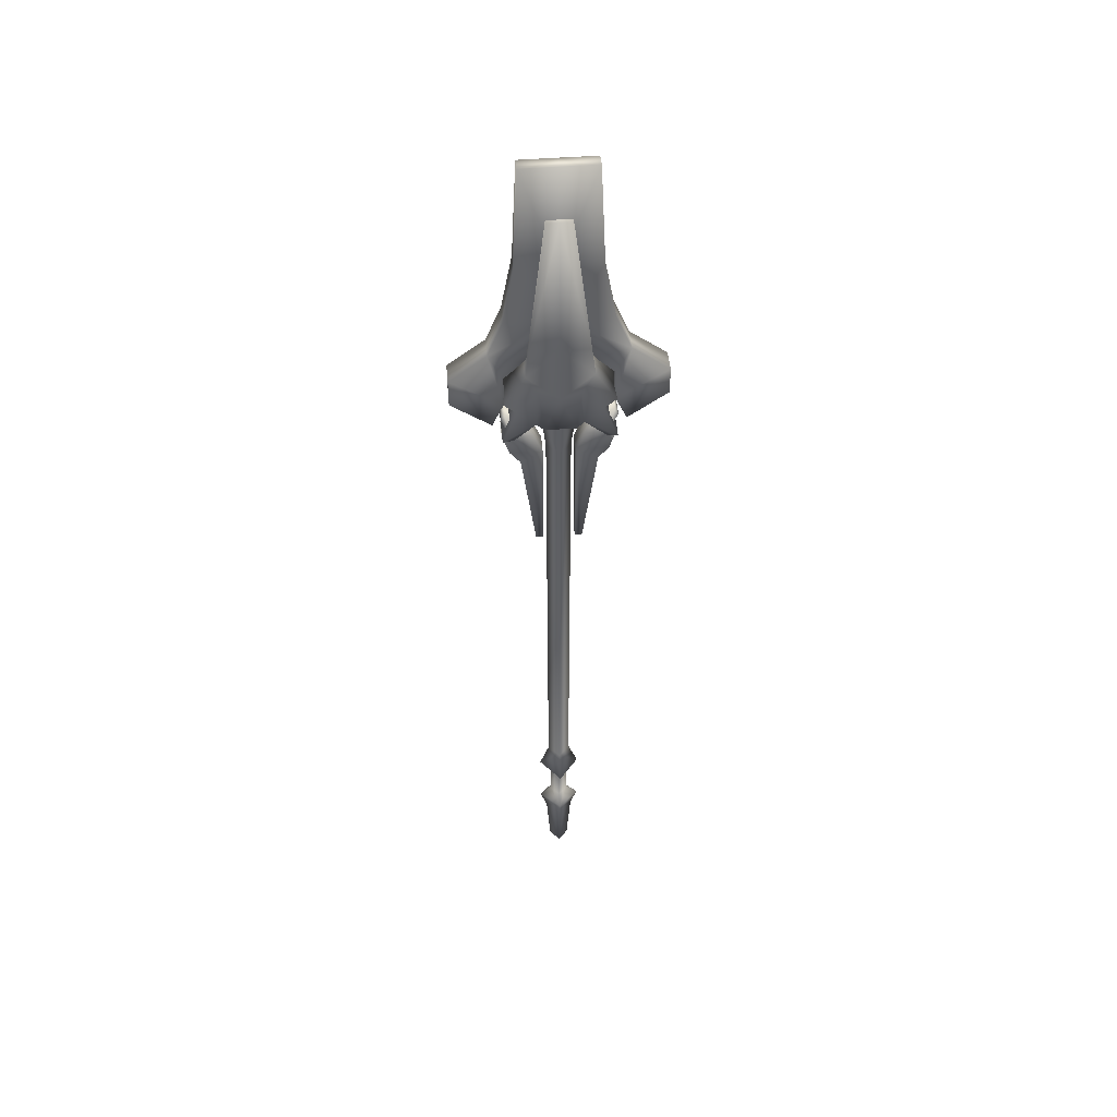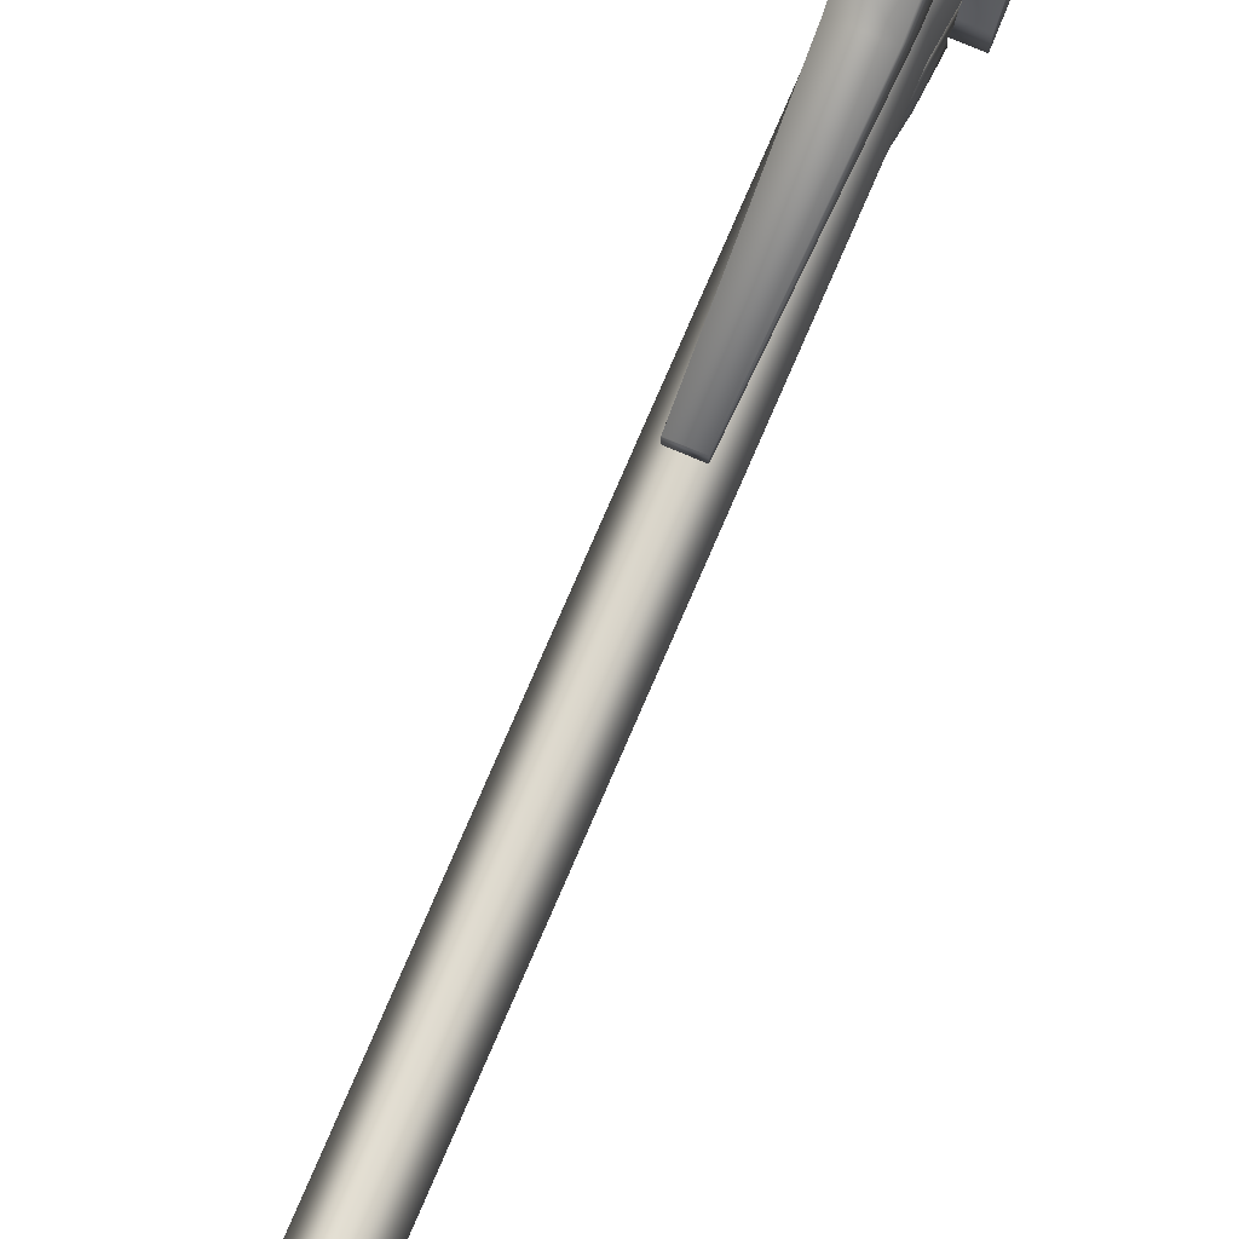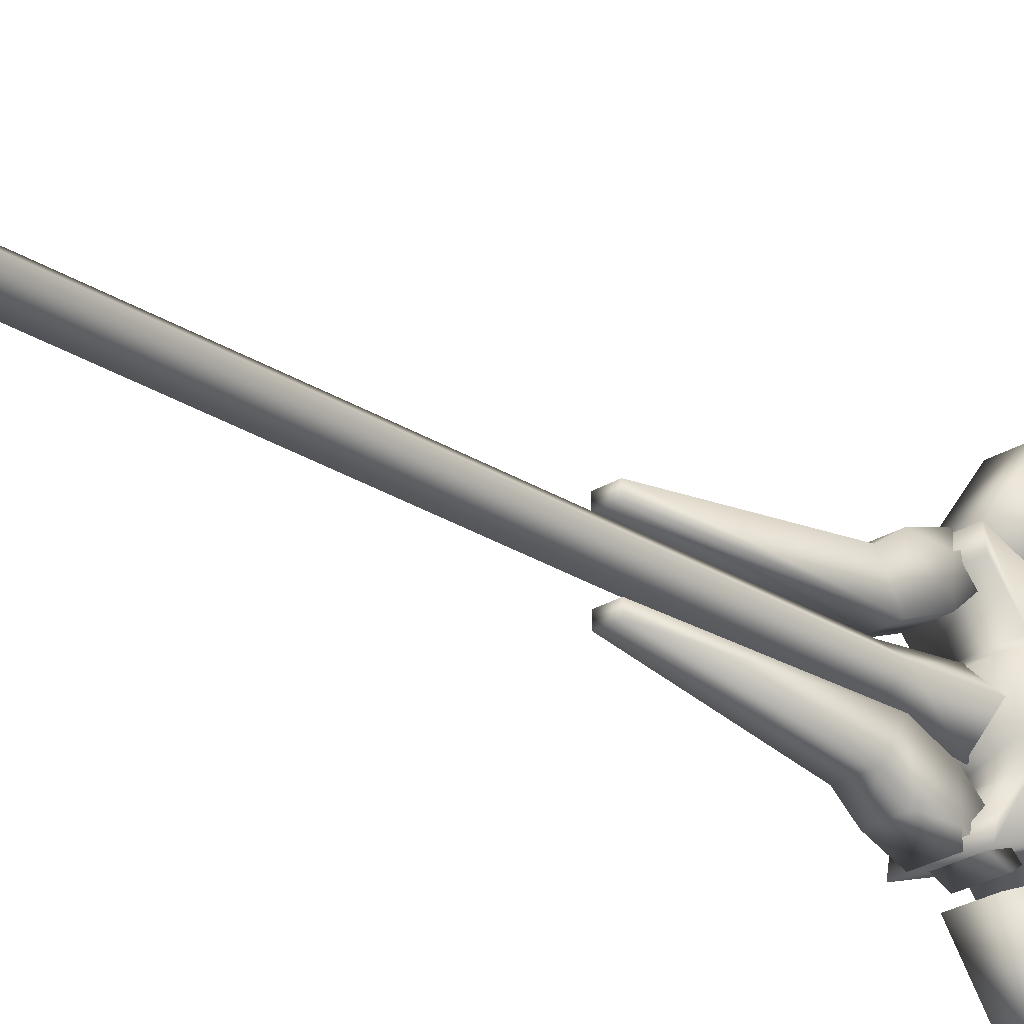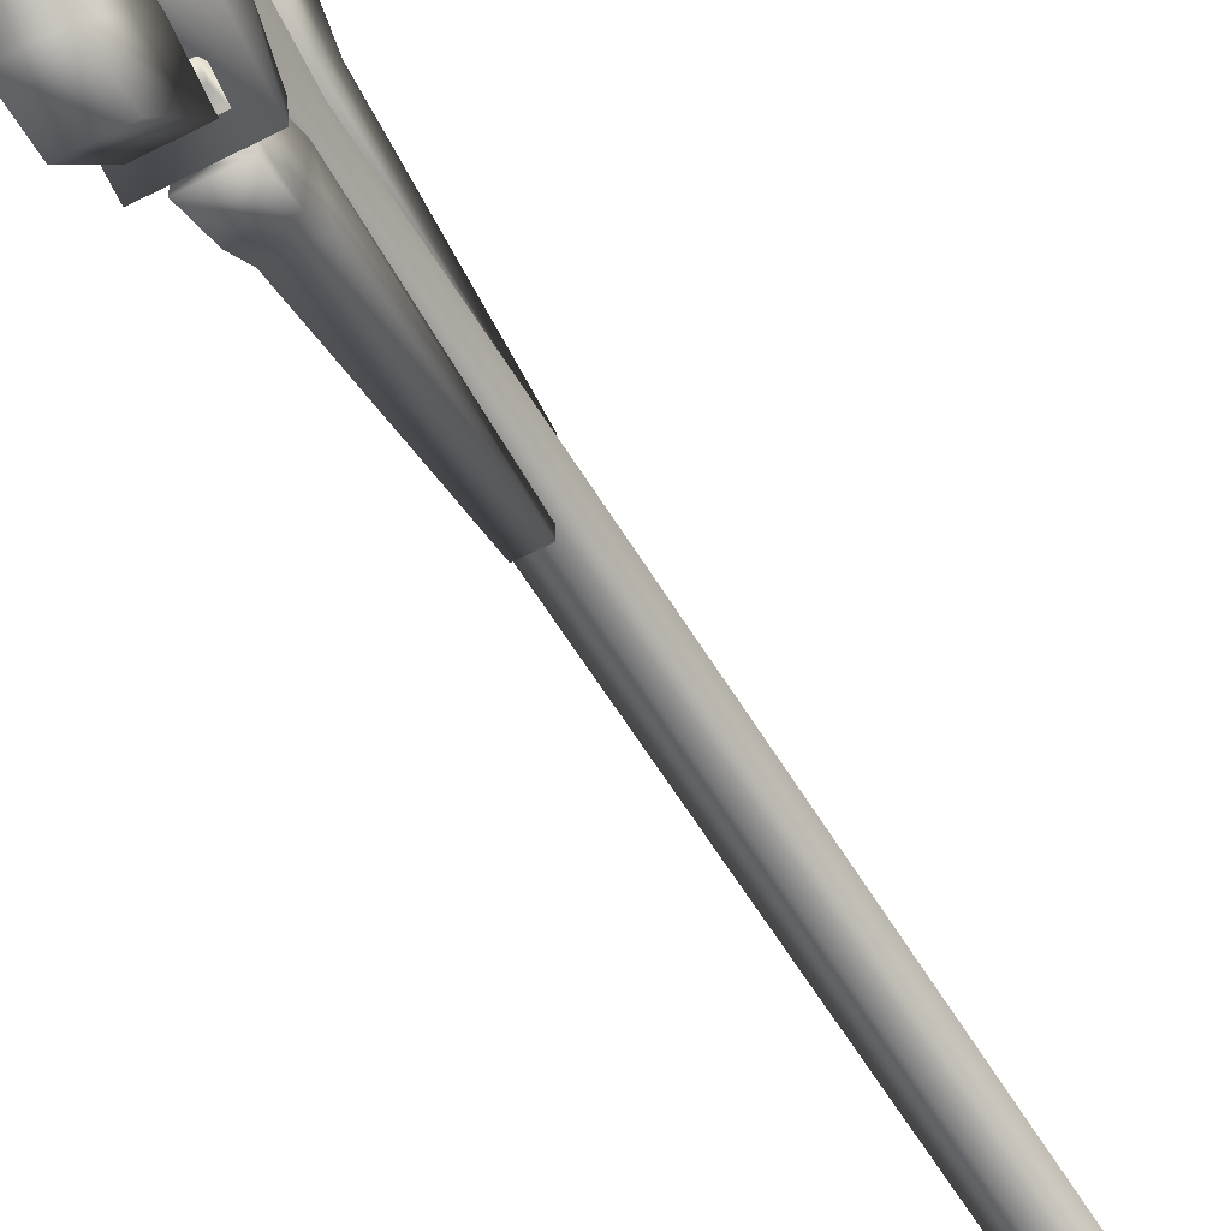
<metadata>
{"format":"obj","ext":"obj","renderer":"f3d","projection":"perspective","resolution":1024,"background":"white","views":[{"elev":46.8,"azim":84.9,"up":"+Y"},{"elev":74.7,"azim":23.1,"up":"+Z"},{"elev":-26.0,"azim":44.5,"up":"+Z"},{"elev":-54.5,"azim":-150.5,"up":"+Z"}]}
</metadata>
<code>
g c221_00_weapon_skin
v -0.05864 -0.5287 0.001537
v -2.384e-07 -0.529 0.04896
v -2.384e-07 -0.5316 0.001537
v -0.02565 -0.8455 0.001539
v -2.384e-07 -0.8456 0.02398
v -2.384e-07 -0.8475 0.001539
v 0.05864 -0.5287 0.001539
v -2.384e-07 -0.5316 0.001537
v -2.384e-07 -0.529 0.04896
v 0.02565 -0.8455 0.001539
v -2.384e-07 -0.8475 0.001539
v -2.384e-07 -0.8456 0.02398
v -0.05864 -0.5287 0.001537
v -2.384e-07 -0.5316 0.001537
v -2.384e-07 -0.529 -0.04588
v -0.02565 -0.8455 0.001539
v -2.384e-07 -0.8475 0.001539
v -2.384e-07 -0.8456 -0.0209
v 0.05864 -0.5287 0.001539
v -2.384e-07 -0.529 -0.04588
v -2.384e-07 -0.5316 0.001537
v 0.02565 -0.8455 0.001539
v -2.384e-07 -0.8456 -0.0209
v -2.384e-07 -0.8475 0.001539
v -0.0496 0.7057 0.05235
v -0.04905 0.6595 0.1245
v -0.04911 0.6635 0.1002
v -0.04972 0.7414 0.09328
v 0.04972 0.7414 0.09328
v 0.04905 0.6595 0.1245
v -0.04946 0.7902 0.04725
v -0.04945 0.6886 0.03569
v -0.04966 0.7647 0.1199
v 0.04966 0.7647 0.1199
v 0.04874 0.8366 0.0742
v -0.04961 0.7727 0.001537
v -0.04945 0.6888 0.001537
v -0.04874 0.8366 0.0742
v -0.04699 0.9021 0.001537
v -0.04698 0.9025 0.06615
v 0.04698 0.9025 0.06615
v -0.02939 1.206 0.001537
v -0.0294 1.206 0.02907
v 0.0294 1.206 0.02907
v 0.02939 1.206 0.001537
v -0.0294 1.206 -0.026
v -0.0294 1.206 -0.026
v 0.0294 1.206 -0.026
v 0.04698 0.9025 -0.06308
v -0.04698 0.9025 -0.06308
v -0.02939 1.206 0.001537
v -0.04699 0.9021 0.001537
v 0.04874 0.8366 -0.07113
v -0.04874 0.8366 -0.07113
v -0.04961 0.7727 0.001537
v -0.04966 0.7647 -0.1168
v 0.04966 0.7647 -0.1168
v 0.04972 0.7414 -0.0902
v -0.04946 0.7902 -0.04417
v -0.04972 0.7414 -0.0902
v -0.04945 0.6886 -0.03261
v -0.04945 0.6888 0.001537
v -0.0496 0.7057 -0.04927
v -0.04905 0.6595 -0.1214
v 0.04905 0.6595 -0.1214
v -0.04911 0.6635 -0.0971
v 0.04905 0.6595 0.1245
v -0.04911 0.6635 0.1002
v -0.04905 0.6595 0.1245
v 0.04911 0.6635 0.1002
v -0.0496 0.7057 0.05235
v 0.0496 0.7057 0.05235
v 0.04945 0.6886 0.03569
v -0.04945 0.6886 0.03569
v 0.04945 0.6888 0.001537
v -0.04945 0.6888 0.001537
v -0.04945 0.6886 -0.03261
v 0.04945 0.6886 -0.03261
v -0.0496 0.7057 -0.04927
v 0.0496 0.7057 -0.04927
v 0.04911 0.6635 -0.0971
v -0.04911 0.6635 -0.0971
v 0.04905 0.6595 -0.1214
v -0.04905 0.6595 -0.1214
v -0.02779 0.6913 0.1443
v 0.02755 0.7554 0.2327
v 0.02779 0.6913 0.1443
v -0.02755 0.7554 0.2327
v -0.02709 0.8178 0.2328
v 0.02709 0.8178 0.2328
v -0.02639 0.8812 0.1505
v 0.02639 0.8812 0.1505
v -0.02759 0.748 0.1183
v -0.02708 0.819 0.1183
v -0.02666 0.8591 0.07687
v 0.02509 0.9651 0.1163
v -0.02509 0.9651 0.001537
v -0.02509 0.9651 0.1163
v 0.02227 1.095 0.09217
v -0.02227 1.095 0.09217
v -0.02227 1.095 0.001537
v -0.01492 1.324 0.08198
v 0.01492 1.324 0.08198
v -0.01492 1.324 0.001537
v 0.01492 1.324 0.001537
v 0.01492 1.324 -0.0789
v -0.01492 1.324 -0.0789
v 0.02227 1.095 0.001537
v 0.02227 1.095 -0.0891
v 0.02509 0.9651 0.001537
v 0.02509 0.9651 -0.1132
v 0.02639 0.8812 -0.1474
v 0.02666 0.8591 -0.0738
v 0.02708 0.819 -0.1152
v 0.02759 0.748 -0.1153
v 0.02709 0.8178 -0.2298
v 0.02779 0.6913 -0.1412
v 0.02755 0.7554 -0.2296
v -0.03013 -0.4683 0.001537
v -2.384e-07 -0.529 0.04896
v -0.05864 -0.5287 0.001537
v -2.384e-07 -0.4685 0.02725
v -2.384e-07 0.5991 0.02896
v -0.03107 0.5993 0.001537
v -2.384e-07 0.6917 0.04071
v -0.04003 0.6918 0.001537
v -2.384e-07 -0.6464 0.0223
v -0.01866 -0.5219 0.001537
v -2.384e-07 -0.5219 0.02177
v -0.01949 -0.6465 0.001537
v -0.04419 -0.6684 0.001537
v -2.384e-07 -0.6687 0.04929
v -2.384e-07 -0.7147 0.03325
v -0.03606 -0.7143 0.001537
v -2.384e-07 -0.8456 0.02398
v -0.02565 -0.8455 0.001539
v -0.02745 0.7033 0.1263
v 0.02782 0.7149 0.1176
v 0.02745 0.7033 0.1263
v -0.02782 0.7149 0.1176
v -0.02583 0.6534 0.1067
v -0.02581 0.6527 0.05937
v -0.02421 0.6048 0.1089
v 0.02581 0.6527 0.05937
v 0.02411 0.602 0.03736
v -0.02586 0.6541 0.1252
v -0.02411 0.602 0.03736
v -0.01409 0.3285 0.03736
v 0.01409 0.3285 0.03736
v 0.01409 0.3285 0.05326
v -0.01409 0.3285 0.05326
v 0.02314 0.5738 0.08558
v -0.02314 0.5738 0.08558
v 0.02421 0.6048 0.1089
v 0.02586 0.6541 0.1252
v 0.02583 0.6534 0.1067
v -0.02583 0.6534 0.1067
v -0.02745 0.7033 0.1263
v 0.02745 0.7033 0.1263
v 0.02939 1.206 0.001537
v 0.04698 0.9025 0.06615
v 0.0294 1.206 0.02907
v 0.04699 0.9021 0.001537
v 0.04874 0.8366 0.0742
v 0.04961 0.7727 0.001537
v 0.04946 0.7902 0.04725
v 0.04966 0.7647 0.1199
v 0.04972 0.7414 0.09328
v 0.04945 0.6886 0.03569
v 0.04945 0.6888 0.001537
v 0.0496 0.7057 0.05235
v 0.04905 0.6595 0.1245
v 0.04911 0.6635 0.1002
v 0.02227 1.095 0.001537
v 0.01492 1.324 0.08198
v 0.01492 1.324 0.001537
v 0.02227 1.095 0.09217
v 0.02509 0.9651 0.001537
v 0.02509 0.9651 0.1163
v 0.02639 0.8812 0.1505
v 0.02666 0.8591 0.07687
v 0.02708 0.819 0.1183
v 0.02759 0.748 0.1183
v 0.02709 0.8178 0.2328
v 0.02779 0.6913 0.1443
v 0.02755 0.7554 0.2327
v 0.02779 0.6913 0.1443
v -0.02759 0.748 0.1183
v -0.02779 0.6913 0.1443
v 0.02759 0.748 0.1183
v 0.02708 0.819 0.1183
v -0.02708 0.819 0.1183
v 0.02666 0.8591 0.07687
v -0.02666 0.8591 0.07687
v 0.02509 0.9651 0.001537
v -0.02509 0.9651 0.001537
v -0.02666 0.8591 -0.0738
v 0.02666 0.8591 -0.0738
v -0.02708 0.819 -0.1152
v 0.02708 0.819 -0.1152
v -0.02759 0.748 -0.1153
v 0.02759 0.748 -0.1153
v 0.02779 0.6913 -0.1412
v -0.02779 0.6913 -0.1412
v -2.384e-07 -0.529 0.04896
v 0.03013 -0.4683 0.001537
v 0.05864 -0.5287 0.001539
v -2.384e-07 -0.4685 0.02725
v -2.384e-07 0.5991 0.02896
v 0.03107 0.5993 0.001537
v -2.384e-07 0.6917 0.04071
v 0.04003 0.6918 0.001537
v 0.01866 -0.5219 0.001537
v -2.384e-07 -0.6464 0.0223
v -2.384e-07 -0.5219 0.02177
v 0.01949 -0.6465 0.001539
v 0.04419 -0.6684 0.001539
v -2.384e-07 -0.6687 0.04929
v -2.384e-07 -0.7147 0.03325
v 0.03606 -0.7143 0.001539
v -2.384e-07 -0.8456 0.02398
v 0.02565 -0.8455 0.001539
v 0.01409 0.3285 0.05326
v 0.02411 0.602 0.03736
v 0.01409 0.3285 0.03736
v 0.02314 0.5738 0.08558
v 0.02421 0.6048 0.1089
v 0.02581 0.6527 0.05937
v 0.02583 0.6534 0.1067
v 0.02586 0.6541 0.1252
v 0.02782 0.7149 0.1176
v 0.02745 0.7033 0.1263
v -0.02227 1.095 0.001537
v -0.01492 1.324 -0.0789
v -0.01492 1.324 0.001537
v -0.02227 1.095 -0.0891
v -0.02509 0.9651 0.001537
v 0.02227 1.095 -0.0891
v 0.01492 1.324 -0.0789
v -0.02509 0.9651 -0.1132
v -0.02639 0.8812 -0.1474
v -0.02666 0.8591 -0.0738
v 0.02509 0.9651 -0.1132
v -0.02708 0.819 -0.1152
v 0.02639 0.8812 -0.1474
v -0.02759 0.748 -0.1153
v 0.02709 0.8178 -0.2298
v -0.02709 0.8178 -0.2298
v -0.02779 0.6913 -0.1412
v 0.02755 0.7554 -0.2296
v 0.02779 0.6913 -0.1412
v -0.02755 0.7554 -0.2296
v -2.384e-07 -0.529 -0.04588
v -0.03013 -0.4683 0.001537
v -0.05864 -0.5287 0.001537
v -2.384e-07 -0.4685 -0.02417
v -2.384e-07 0.5991 -0.02589
v -0.03107 0.5993 0.001537
v -2.384e-07 0.6917 -0.03763
v -0.04003 0.6918 0.001537
v -0.01866 -0.5219 0.001537
v -2.384e-07 -0.6464 -0.01922
v -2.384e-07 -0.5219 -0.01869
v -0.01949 -0.6465 0.001537
v -0.04419 -0.6684 0.001537
v -2.384e-07 -0.6687 -0.04621
v -2.384e-07 -0.7147 -0.03018
v -0.03606 -0.7143 0.001537
v -2.384e-07 -0.8456 -0.0209
v -0.02565 -0.8455 0.001539
v 0.02782 0.7149 -0.1145
v -0.02745 0.7033 -0.1232
v 0.02745 0.7033 -0.1232
v -0.02782 0.7149 -0.1145
v -0.02583 0.6534 -0.1036
v -0.02581 0.6527 -0.0563
v -0.02421 0.6048 -0.1058
v 0.02581 0.6527 -0.0563
v 0.02411 0.602 -0.03429
v -0.02586 0.6541 -0.1221
v -0.02411 0.602 -0.03429
v -0.01409 0.3285 -0.03429
v 0.01409 0.3285 -0.03429
v 0.01409 0.3285 -0.05019
v -0.01409 0.3285 -0.05019
v 0.02314 0.5738 -0.0825
v -0.02314 0.5738 -0.0825
v 0.02421 0.6048 -0.1058
v 0.02586 0.6541 -0.1221
v 0.02583 0.6534 -0.1036
v -0.02583 0.6534 -0.1036
v -0.02745 0.7033 -0.1232
v 0.02745 0.7033 -0.1232
v 0.04698 0.9025 -0.06308
v 0.02939 1.206 0.001537
v 0.0294 1.206 -0.026
v 0.04699 0.9021 0.001537
v 0.04874 0.8366 -0.07113
v 0.04961 0.7727 0.001537
v 0.04946 0.7902 -0.04417
v 0.04966 0.7647 -0.1168
v 0.04972 0.7414 -0.0902
v 0.04945 0.6886 -0.03261
v 0.04945 0.6888 0.001537
v 0.0496 0.7057 -0.04927
v 0.04905 0.6595 -0.1214
v 0.04911 0.6635 -0.0971
v 0.03013 -0.4683 0.001537
v -2.384e-07 -0.529 -0.04588
v 0.05864 -0.5287 0.001539
v -2.384e-07 -0.4685 -0.02417
v -2.384e-07 0.5991 -0.02589
v 0.03107 0.5993 0.001537
v -2.384e-07 0.6917 -0.03763
v 0.04003 0.6918 0.001537
v -2.384e-07 -0.6464 -0.01922
v 0.01866 -0.5219 0.001537
v -2.384e-07 -0.5219 -0.01869
v 0.01949 -0.6465 0.001539
v 0.04419 -0.6684 0.001539
v -2.384e-07 -0.6687 -0.04621
v -2.384e-07 -0.7147 -0.03018
v 0.03606 -0.7143 0.001539
v -2.384e-07 -0.8456 -0.0209
v 0.02565 -0.8455 0.001539
v 0.02411 0.602 -0.03429
v 0.01409 0.3285 -0.05019
v 0.01409 0.3285 -0.03429
v 0.02314 0.5738 -0.0825
v 0.02421 0.6048 -0.1058
v 0.02581 0.6527 -0.0563
v 0.02583 0.6534 -0.1036
v 0.02586 0.6541 -0.1221
v 0.02782 0.7149 -0.1145
v 0.02745 0.7033 -0.1232
g c221_00_weapon_skin_0
f 3 2 1
f 6 5 4
f 9 8 7
f 12 11 10
f 15 14 13
f 18 17 16
f 21 20 19
f 24 23 22
f 27 26 25
f 28 25 26
f 28 26 29
f 30 29 26
f 25 28 31
f 32 25 31
f 28 29 33
f 28 33 31
f 34 33 29
f 34 35 33
f 32 31 36
f 37 32 36
f 38 31 33
f 31 38 36
f 38 33 35
f 36 38 39
f 38 35 40
f 39 38 40
f 41 40 35
f 39 40 42
f 40 41 43
f 43 42 40
f 44 43 41
f 44 45 43
f 42 43 45
f 42 45 46
f 48 47 45
f 48 49 47
f 50 47 49
f 47 50 51
f 52 51 50
f 49 53 50
f 54 52 50
f 54 50 53
f 55 52 54
f 54 53 56
f 57 56 53
f 57 58 56
f 59 55 54
f 54 56 59
f 60 56 58
f 60 59 56
f 59 61 55
f 61 62 55
f 63 61 59
f 60 63 59
f 60 58 64
f 60 64 63
f 65 64 58
f 66 63 64
f 69 68 67
f 70 67 68
f 68 71 70
f 72 70 71
f 72 71 73
f 74 73 71
f 73 74 75
f 76 75 74
f 76 77 75
f 78 75 77
f 77 79 78
f 80 78 79
f 80 79 81
f 82 81 79
f 81 82 83
f 84 83 82
f 87 86 85
f 88 85 86
f 88 86 89
f 88 89 85
f 90 89 86
f 89 90 91
f 92 91 90
f 85 89 93
f 89 91 93
f 93 91 94
f 91 95 94
f 92 96 91
f 91 97 95
f 98 91 96
f 91 98 97
f 96 99 98
f 98 100 97
f 100 98 99
f 101 97 100
f 100 99 102
f 100 102 101
f 103 102 99
f 104 101 102
f 102 103 104
f 105 104 103
f 105 106 104
f 107 104 106
f 105 108 106
f 109 106 108
f 108 110 109
f 111 109 110
f 112 111 110
f 112 110 113
f 112 113 114
f 115 112 114
f 116 112 115
f 117 116 115
f 118 116 117
f 121 120 119
f 122 119 120
f 122 123 119
f 124 119 123
f 123 125 124
f 126 124 125
f 129 128 127
f 130 127 128
f 130 131 127
f 132 127 131
f 132 131 133
f 134 133 131
f 133 134 135
f 136 135 134
f 139 138 137
f 140 137 138
f 137 140 141
f 140 138 142
f 142 141 140
f 141 142 143
f 144 142 138
f 144 145 142
f 141 143 146
f 147 142 145
f 147 143 142
f 147 145 148
f 149 148 145
f 149 150 148
f 151 148 150
f 148 151 147
f 150 152 151
f 153 147 151
f 153 151 152
f 147 153 143
f 153 152 143
f 154 143 152
f 154 155 143
f 146 143 155
f 155 156 146
f 157 146 156
f 157 156 158
f 159 158 156
f 162 161 160
f 163 160 161
f 164 163 161
f 165 163 164
f 166 165 164
f 164 167 166
f 168 166 167
f 166 169 165
f 169 170 165
f 171 169 166
f 168 171 166
f 168 172 171
f 173 171 172
f 176 175 174
f 177 174 175
f 174 177 178
f 179 178 177
f 179 180 178
f 178 180 181
f 181 180 182
f 180 183 182
f 184 183 180
f 185 183 184
f 186 185 184
f 189 188 187
f 190 187 188
f 190 188 191
f 192 191 188
f 191 192 193
f 194 193 192
f 193 194 195
f 196 195 194
f 196 197 195
f 198 195 197
f 197 199 198
f 200 198 199
f 199 201 200
f 202 200 201
f 202 201 203
f 204 203 201
f 207 206 205
f 208 205 206
f 208 206 209
f 210 209 206
f 209 210 211
f 212 211 210
f 215 214 213
f 216 213 214
f 216 214 217
f 218 217 214
f 218 219 217
f 220 217 219
f 219 221 220
f 222 220 221
f 225 224 223
f 226 223 224
f 226 224 227
f 224 228 227
f 229 227 228
f 227 229 230
f 228 231 229
f 232 229 231
f 235 234 233
f 236 233 234
f 233 236 237
f 236 234 238
f 239 238 234
f 236 238 240
f 240 237 236
f 240 241 237
f 237 241 242
f 243 240 238
f 240 243 241
f 242 241 244
f 245 241 243
f 241 246 244
f 245 247 241
f 248 246 241
f 248 241 247
f 249 246 248
f 247 250 248
f 251 249 250
f 252 249 248
f 252 250 249
f 252 248 250
f 255 254 253
f 256 253 254
f 256 254 257
f 258 257 254
f 257 258 259
f 260 259 258
f 263 262 261
f 264 261 262
f 264 262 265
f 266 265 262
f 266 267 265
f 268 265 267
f 267 269 268
f 270 268 269
f 273 272 271
f 274 271 272
f 272 275 274
f 274 276 271
f 276 274 275
f 275 277 276
f 278 271 276
f 278 276 279
f 277 275 280
f 281 279 276
f 281 276 277
f 281 282 279
f 283 279 282
f 283 282 284
f 285 284 282
f 282 281 285
f 284 285 286
f 287 285 281
f 287 286 285
f 287 281 277
f 287 277 286
f 288 286 277
f 288 277 289
f 280 289 277
f 289 280 290
f 291 290 280
f 291 292 290
f 293 290 292
f 296 295 294
f 297 294 295
f 297 298 294
f 299 298 297
f 300 298 299
f 298 300 301
f 302 301 300
f 303 300 299
f 304 303 299
f 303 305 300
f 305 302 300
f 302 305 306
f 307 306 305
f 310 309 308
f 311 308 309
f 311 312 308
f 313 308 312
f 312 314 313
f 315 313 314
f 318 317 316
f 319 316 317
f 319 320 316
f 321 316 320
f 321 320 322
f 323 322 320
f 322 323 324
f 325 324 323
f 328 327 326
f 329 326 327
f 326 329 330
f 326 330 331
f 332 331 330
f 332 330 333
f 331 332 334
f 335 334 332

</code>
